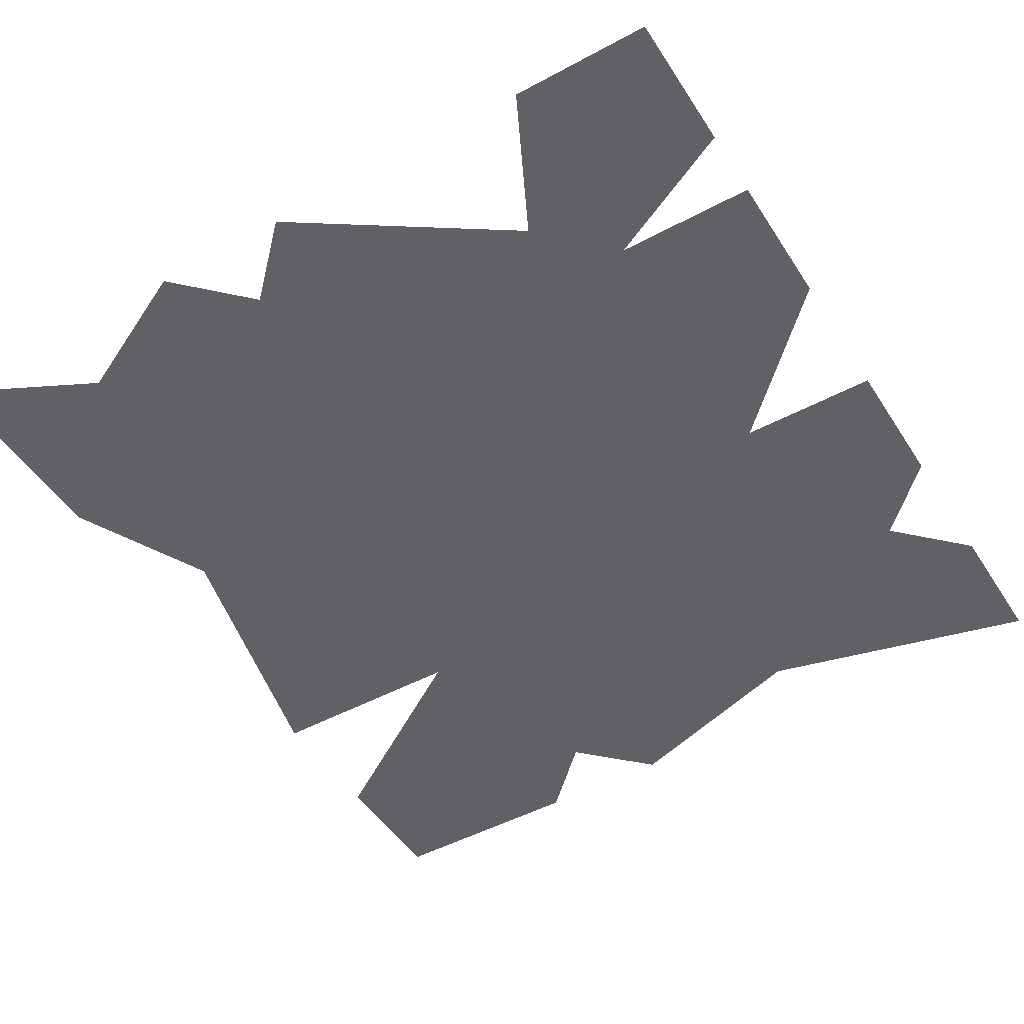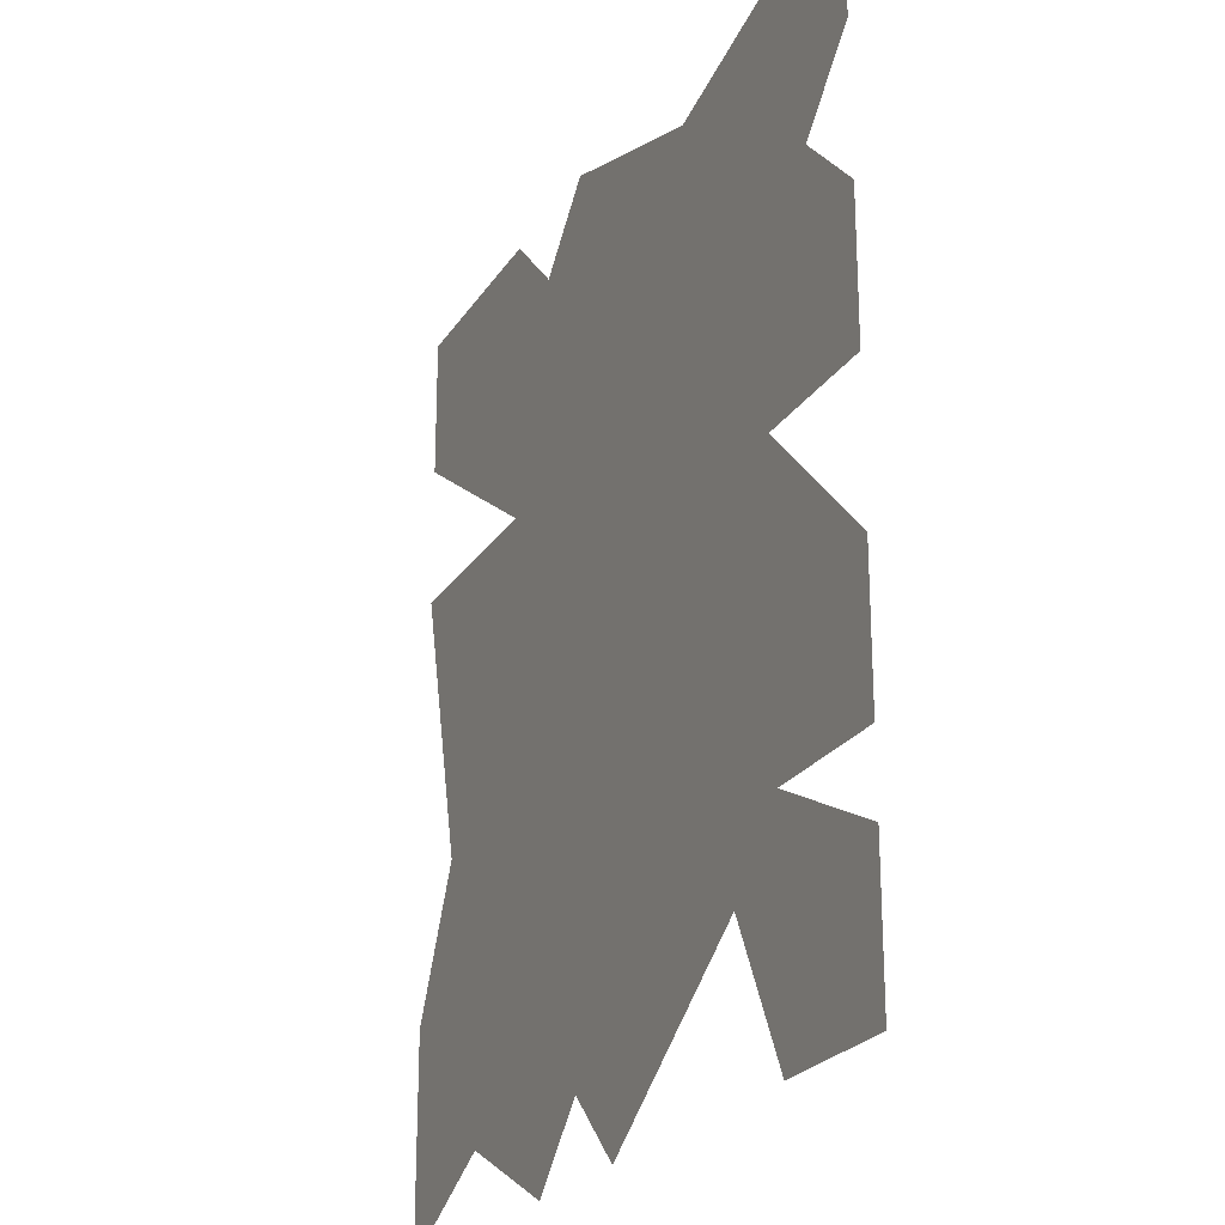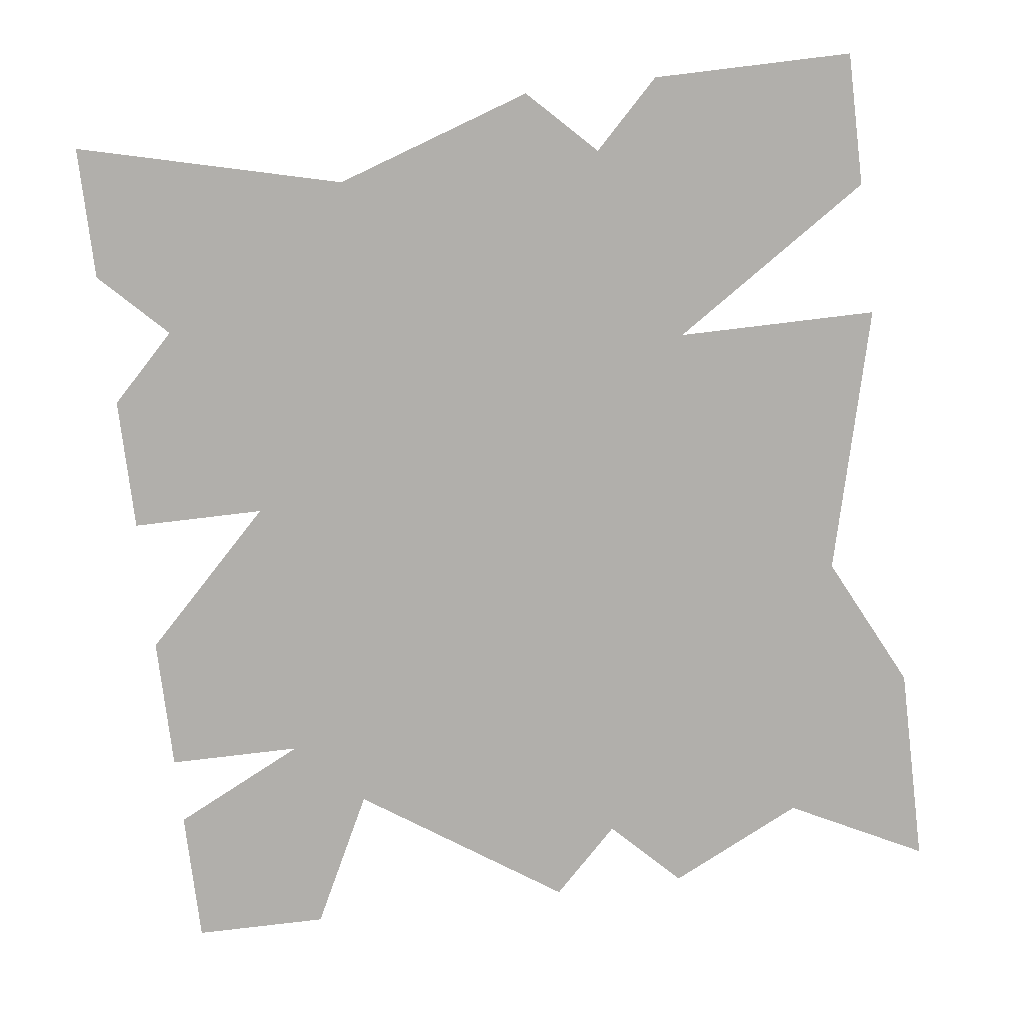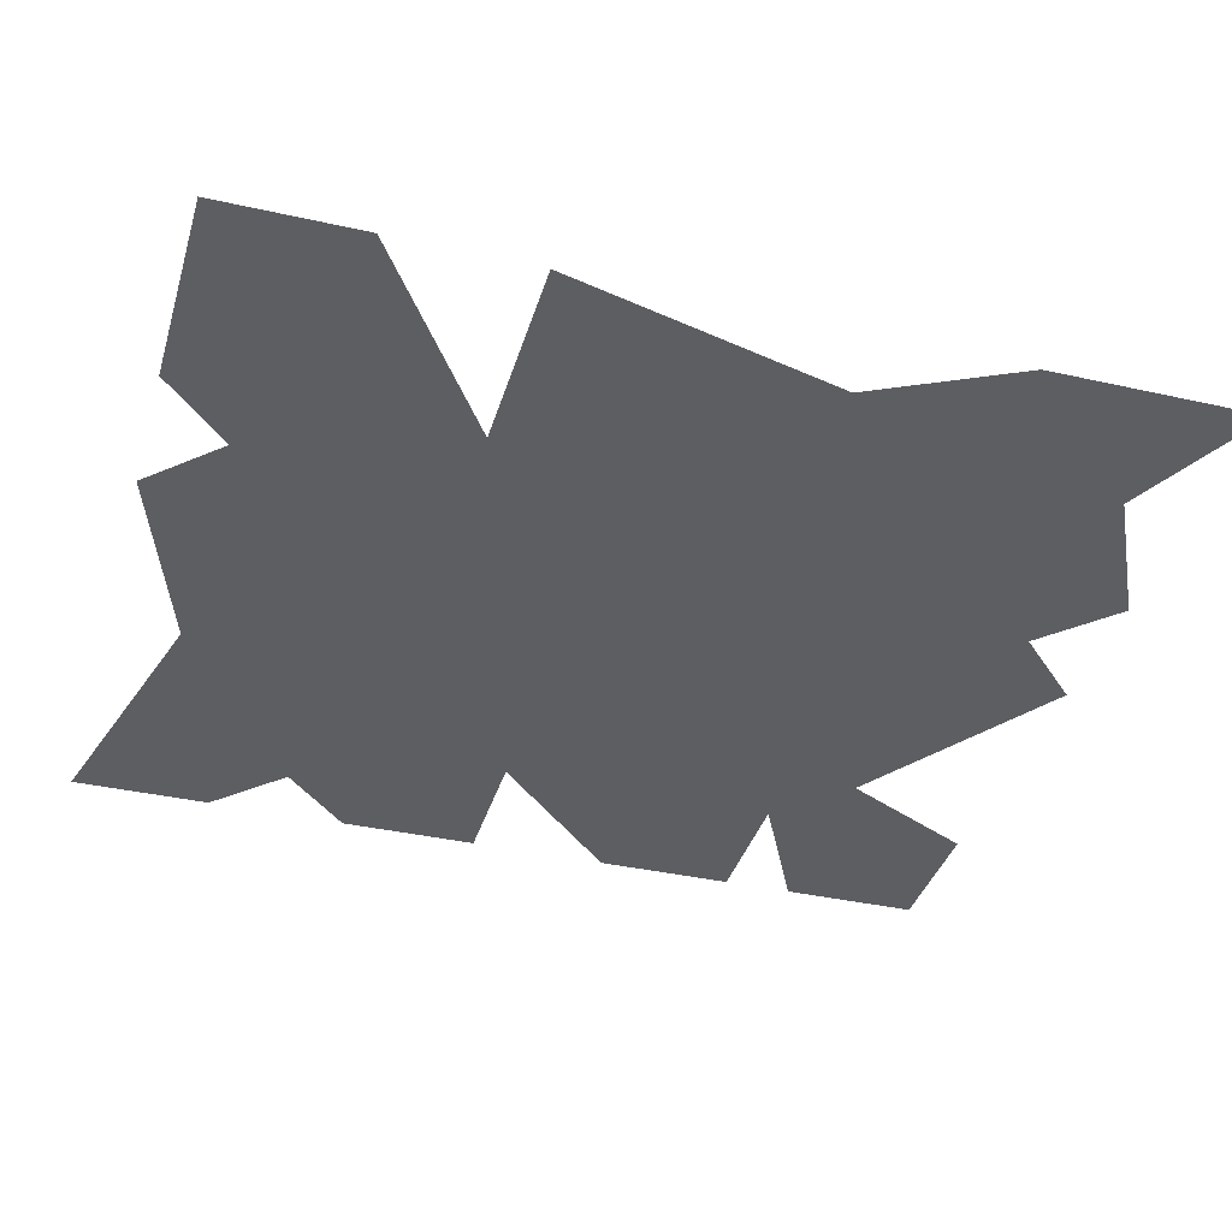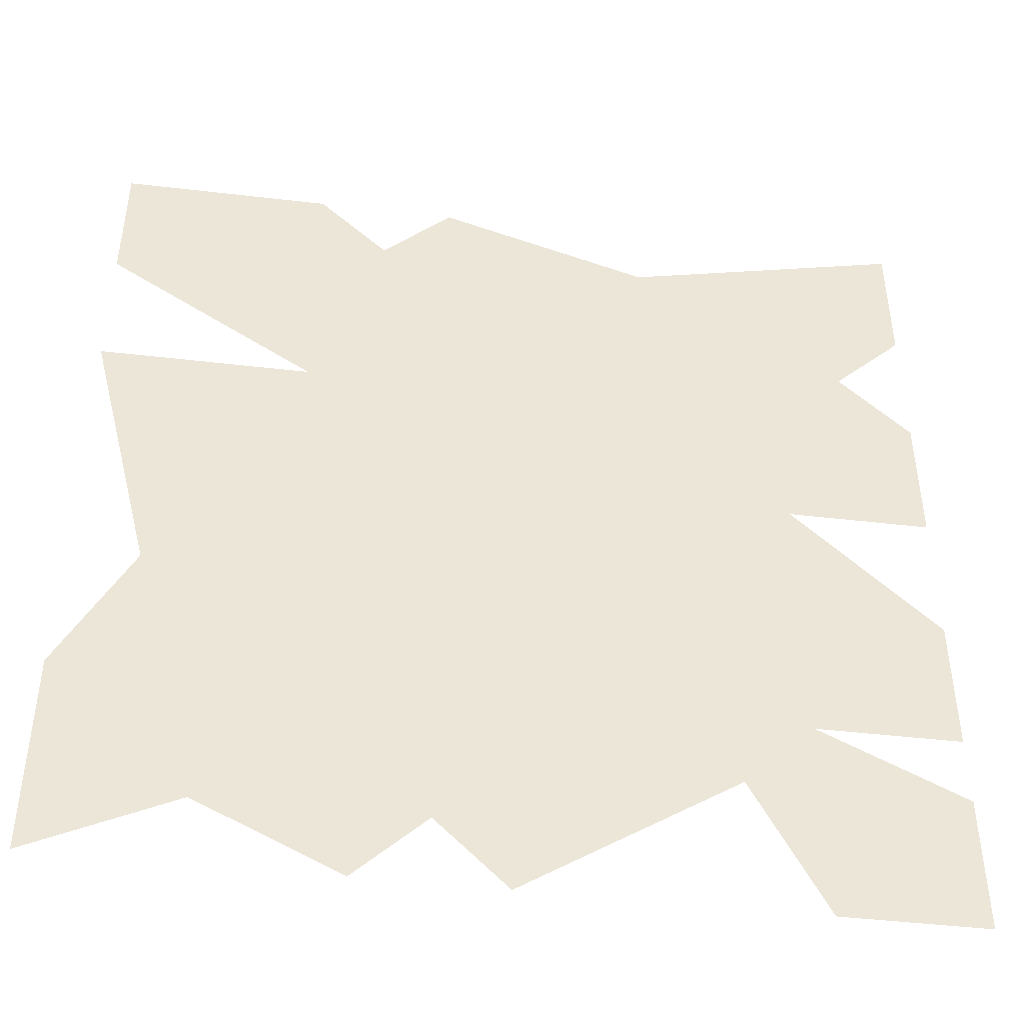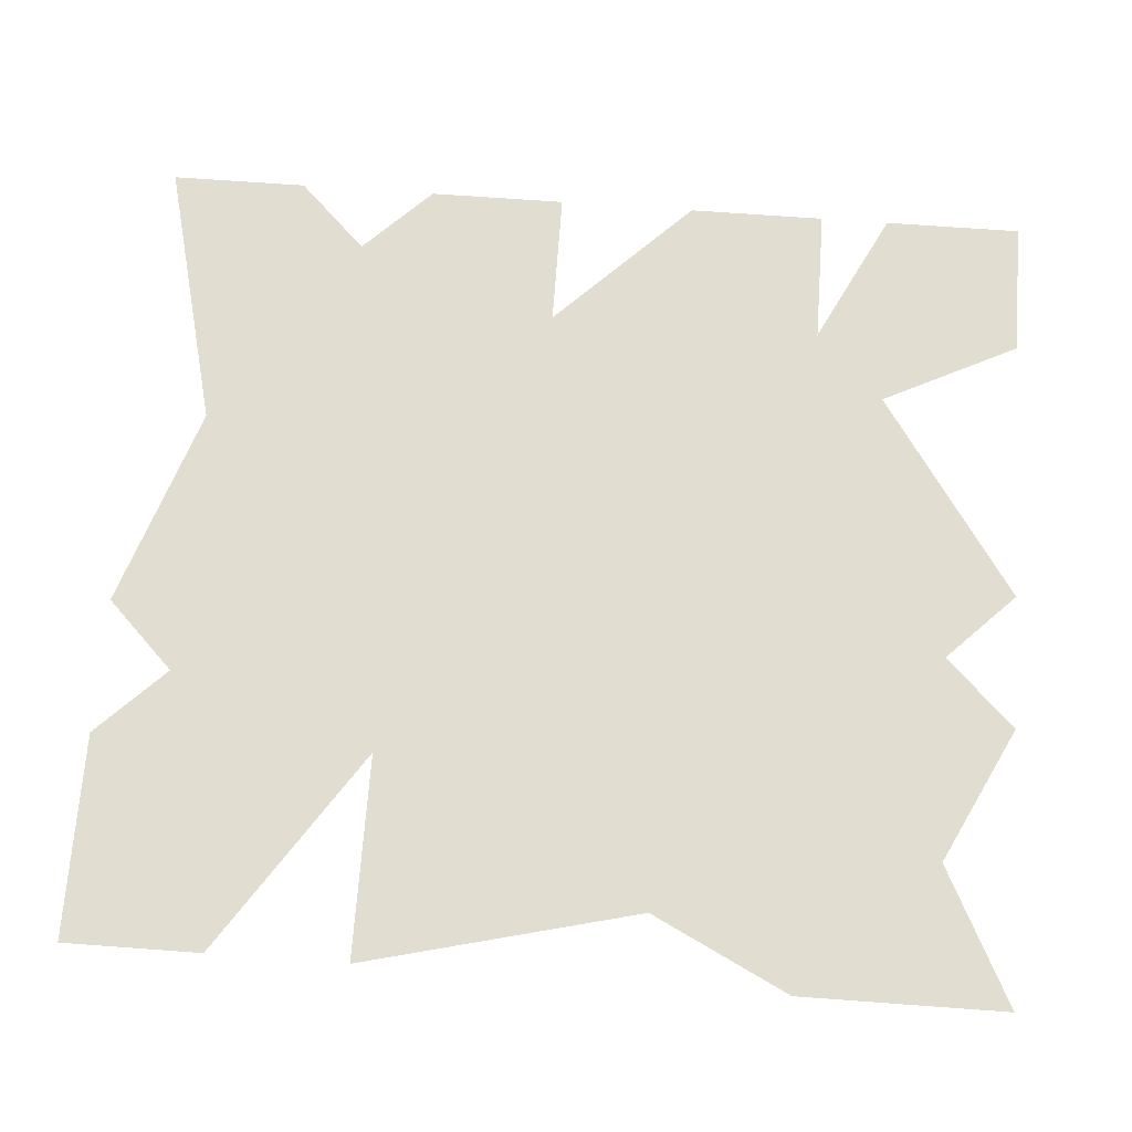
<metadata>
{"format":"obj","ext":"obj","renderer":"f3d","projection":"perspective","resolution":1024,"background":"white","views":[{"elev":-48.1,"azim":-148.8,"up":"+Y"},{"elev":-23.4,"azim":-114.5,"up":"+Z"},{"elev":-78.2,"azim":6.9,"up":"+Y"},{"elev":-37.4,"azim":73.9,"up":"+Y"},{"elev":-45.4,"azim":172.3,"up":"+Z"},{"elev":68.6,"azim":94.2,"up":"+Y"}]}
</metadata>
<code>
v -0.375 0 0.375
v -0.375 0 0.25
v -0.3125 0 0.1875
v -0.125 0 0.3125
v -0.25 0 0
v 0.1875 0 0.125
v 0.125 0 0.3125
v 0.0625 0 0.375
v -0.375 0 0.125
v -0.375 0 0
v -0.375 0 -0.125
v -0.375 0 -0.25
v -0.25 0 -0.25
v 0.3125 0 -0.125
v 0.375 0 0.125
v -0.375 0 -0.3125
v -0.375 0 -0.4375
v -0.25 0 -0.4375
v -0.1875 0 -0.3125
v 0.0625 0 -0.375
v 0.25 0 -0.375
v 0.375 0 -0.25
v 0.375 0 -0.4375
v 0 0 -0.4375
v 0.125 0 -0.4375
v 0.375 0 0.25
v 0.375 0 0.375
v 0.1875 0 0.375
v -0.0625 0 0
v 0.03125 0 -0.3125
v 0.0625 0 -0.3125
v -0.03125 0 0
v 0 0 -0.1875
v 0.2188 0 -0.2188
v 0.2188 0 -0.1875
v 0.03125 0 -0.1562
v -0.03125 0 0.125
v 0.08594 0 0.3047
v -0.0625 0 0.1406
v 0.07031 0 0.3125
v 0.1719 0 0.1875
v 0.1953 0 0.2109
v -0.1562 0 -0.2188
v -0.1562 0 -0.3125
v -0.03125 0 -0.3125
v -0.03125 0 -0.2188
v -0.2812 0 -0.1562
v -0.2812 0 -0.1875
v -0.1562 0 -0.1875
v -0.1562 0 -0.1562
v 0.2812 0 0.0625
v 0.1875 0 0.0625
v 0.1875 0 -0.0625
v 0.2812 0 -0.0625
v 0.1562 0 0.0625
v 0.125 0 0.0625
v 0.125 0 -0.0625
v 0.1562 0 -0.0625
v 0.1562 0 -0.375
v 0.0625 0 -0.0625
v 0.03125 0 -0.0625
v 0.125 0 -0.375
v -0.03125 0 -0.09375
v -0.25 0 -0.0625
v -0.25 0 -0.09375
v -0.0625 0 -0.125
v -0.1719 0 0.05469
v -0.1094 0 0.2578
v -0.2031 0 0.0625
v -0.1094 0 0.2422
v -0.09375 0 0.09375
v -0.07031 0 0.09375
v 0.09375 0 0
v 0.09375 0 0.03125
v -0.09375 0 0.0625
v -0.09375 0 0.03125
v -0.2188 0 0.03125
v -0.2188 0 0
v -0.2734 0 0.125
v -0.25 0 0.125
v -0.2344 0 0.2734
v -0.1406 0 0.09375
v -0.2344 0 0.2891
v -0.1719 0 0.08594
v -0.02344 0 0.0625
v 0 0 0.0625
v 0.01562 0 0.2109
v 0.1094 0 0.03125
v 0.01562 0 0.2266
v 0.07812 0 0.02344
f 1 2 3
f 1 3 4
f 4 3 5
f 4 5 6
f 4 6 7
f 4 7 8
f 3 9 10
f 3 10 5
f 5 11 12
f 5 12 13
f 5 13 14
f 5 14 6
f 6 14 15
f 13 16 17
f 13 17 18
f 13 18 19
f 13 19 14
f 14 19 20
f 14 20 21
f 14 21 22
f 22 21 23
f 19 24 20
f 20 25 21
f 6 26 27
f 6 27 28
f 6 28 7
f 29 30 31
f 29 31 32
f 33 34 35
f 33 35 36
f 37 38 39
f 40 41 42
f 43 44 45
f 43 45 46
f 47 48 49
f 47 49 50
f 51 52 53
f 51 53 54
f 55 56 57
f 55 57 58
f 59 60 61
f 59 61 62
f 63 64 65
f 63 65 66
f 67 68 69
f 70 71 72
f 73 74 75
f 73 75 76
f 76 75 77
f 76 77 78
f 79 80 81
f 82 83 84
f 85 86 87
f 88 89 90

</code>
